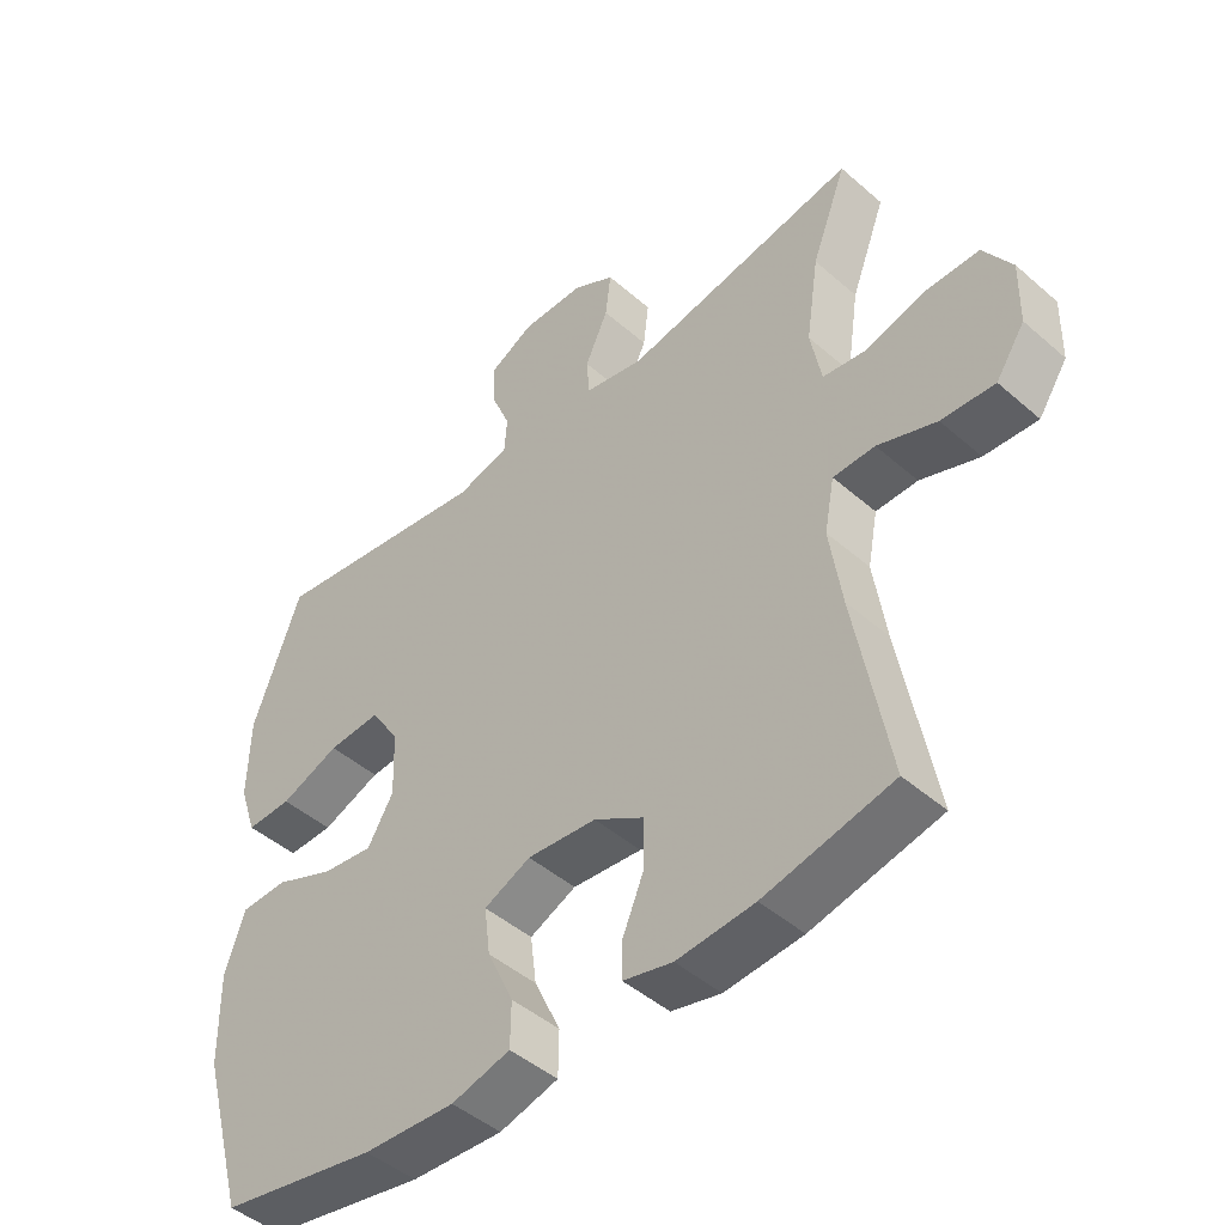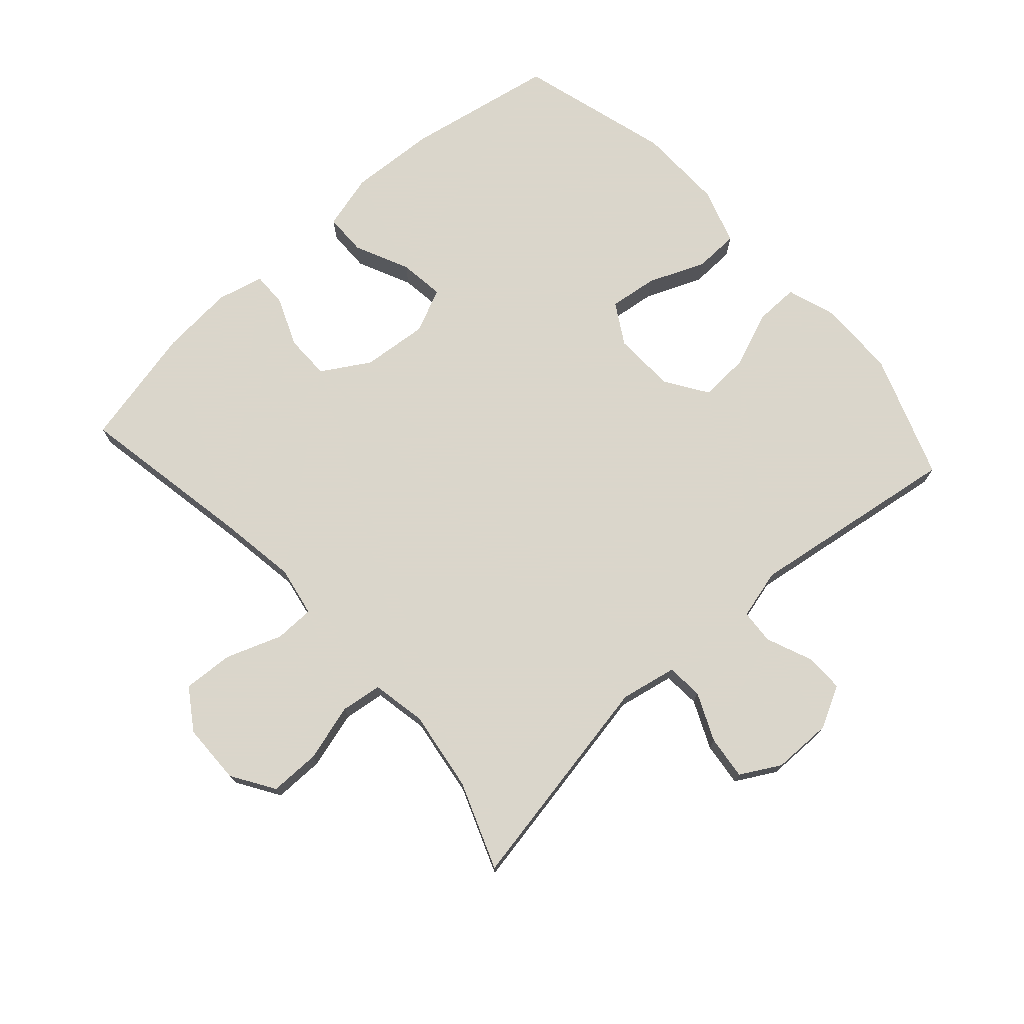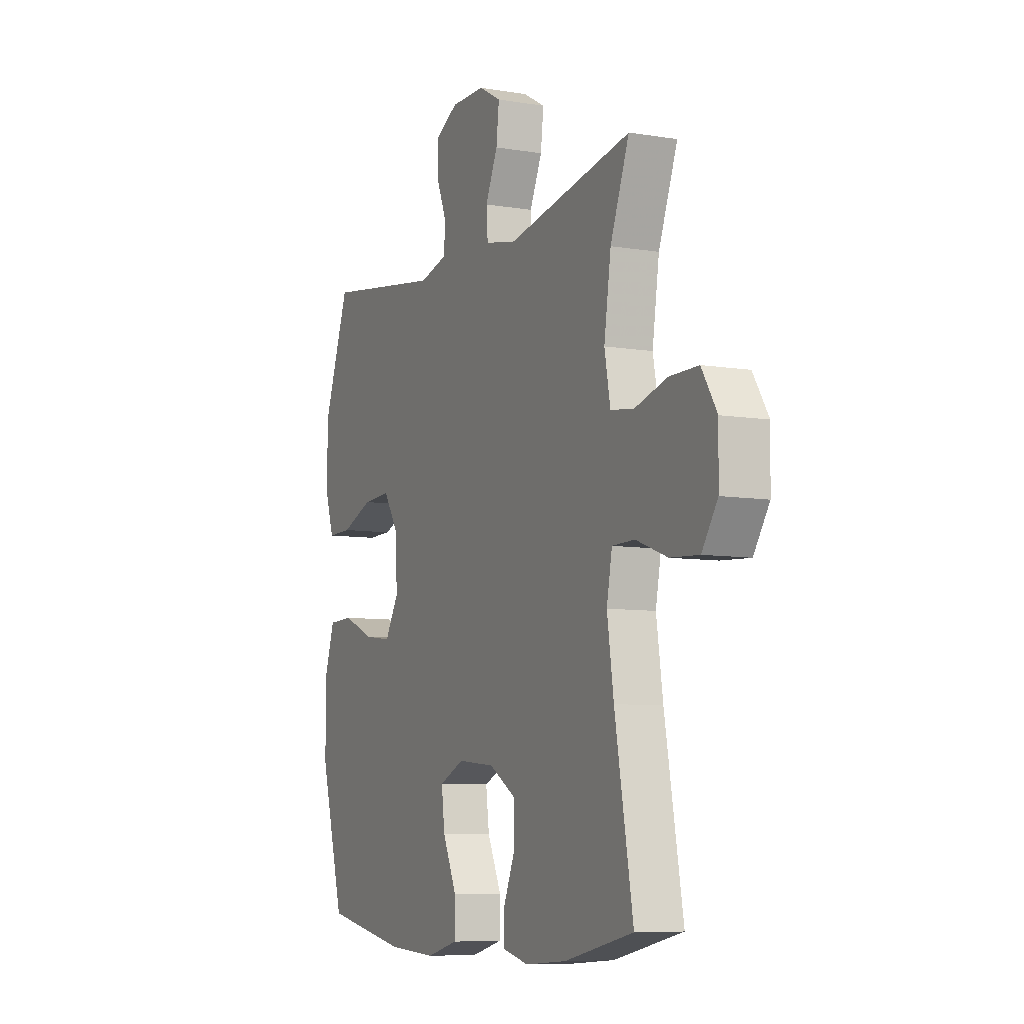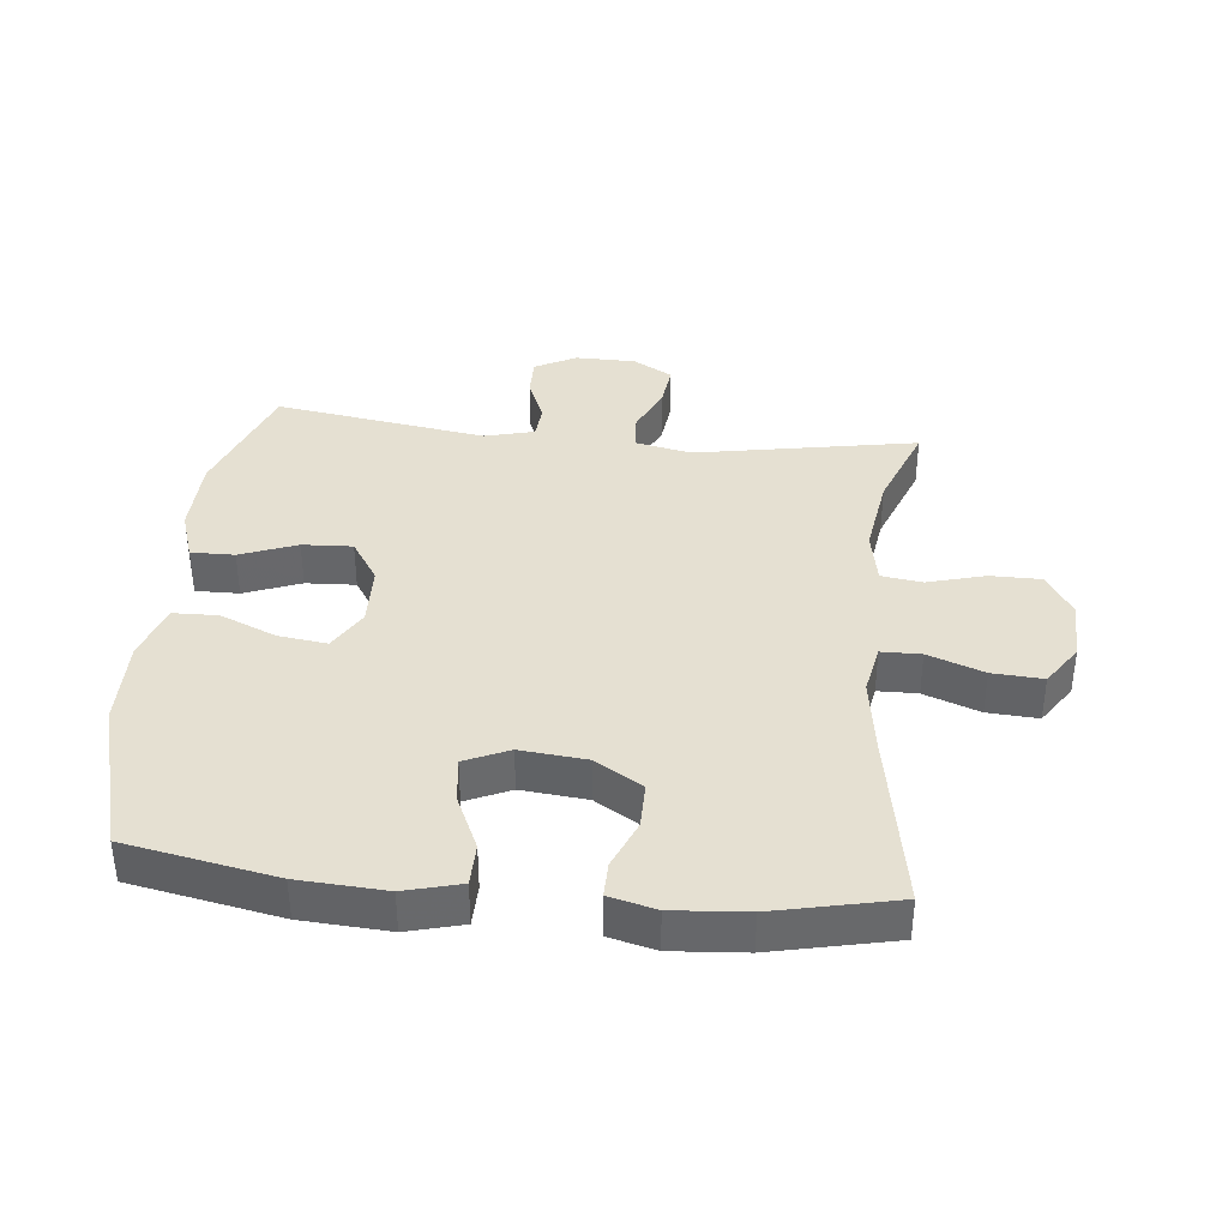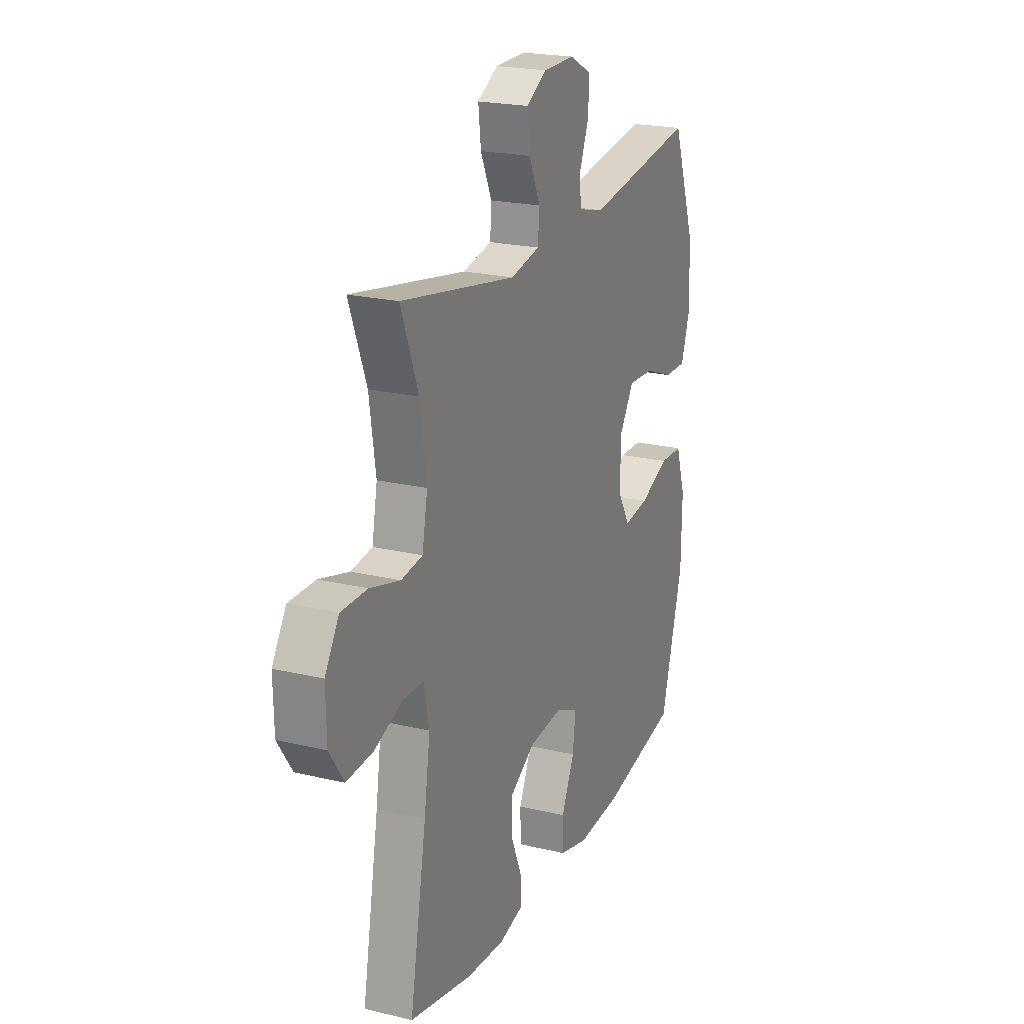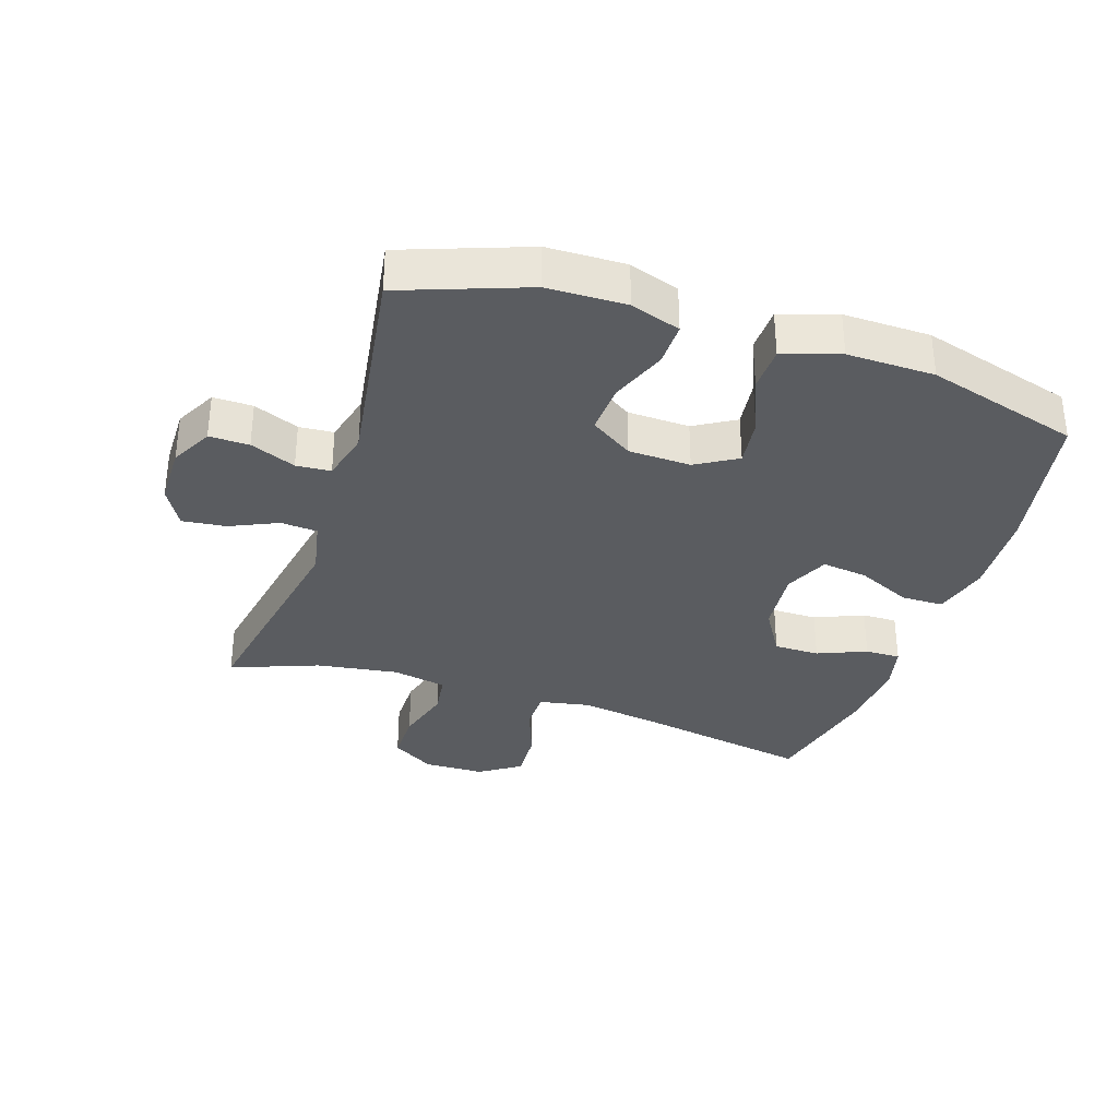
<metadata>
{"format":"obj","ext":"obj","renderer":"f3d","projection":"perspective","resolution":1024,"background":"white","views":[{"elev":-46.3,"azim":-134.8,"up":"+Z"},{"elev":73.7,"azim":-42.1,"up":"+Y"},{"elev":-7.8,"azim":-114.9,"up":"+Z"},{"elev":37.8,"azim":-174.1,"up":"+Y"},{"elev":21.6,"azim":-67.1,"up":"+Z"},{"elev":-33.8,"azim":71.7,"up":"+Y"}]}
</metadata>
<code>
v 0.5 0.07 -0.5
v 0.267 0.07 -0.544
v 0.131 0.07 -0.552
v 0.044 0.07 -0.529
v 0.043 0.07 -0.463
v 0.082 0.07 -0.378
v 0.091 0.07 -0.307
v 0.022 0.07 -0.276
v -0.081 0.07 -0.286
v -0.155 0.07 -0.331
v -0.155 0.07 -0.402
v -0.123 0.07 -0.478
v -0.122 0.07 -0.533
v -0.195 0.07 -0.551
v -0.31 0.07 -0.542
v -0.5 0.07 -0.5
v -0.45 0.07 -0.221
v -0.432 0.07 -0.1
v -0.447 0.07 -0.022
v -0.509 0.07 -0.021
v -0.596 0.07 -0.053
v -0.675 0.07 -0.058
v -0.718 0.07 0.006
v -0.72 0.07 0.101
v -0.678 0.07 0.168
v -0.599 0.07 0.168
v -0.509 0.07 0.143
v -0.445 0.07 0.152
v -0.429 0.07 0.237
v -0.448 0.07 0.364
v -0.5 0.07 0.5
v -0.154 0.07 0.437
v -0.066 0.07 0.455
v -0.062 0.07 0.512
v -0.096 0.07 0.587
v -0.104 0.07 0.655
v -0.042 0.07 0.69
v 0.052 0.07 0.691
v 0.117 0.07 0.657
v 0.116 0.07 0.595
v 0.087 0.07 0.524
v 0.091 0.07 0.47
v 0.169 0.07 0.45
v 0.5 0.07 0.5
v 0.571 0.07 0.306
v 0.574 0.07 0.184
v 0.548 0.07 0.106
v 0.48 0.07 0.107
v 0.392 0.07 0.141
v 0.314 0.07 0.145
v 0.271 0.07 0.079
v 0.268 0.07 -0.018
v 0.306 0.07 -0.082
v 0.382 0.07 -0.072
v 0.47 0.07 -0.035
v 0.54 0.07 -0.037
v 0.569 0.07 -0.125
v 0.567 0.07 -0.261
v 0.5 0 -0.5
v 0.267 0 -0.544
v 0.131 0 -0.552
v 0.044 0 -0.529
v 0.043 0 -0.463
v 0.082 0 -0.378
v 0.091 0 -0.307
v 0.022 0 -0.276
v -0.081 0 -0.286
v -0.155 0 -0.331
v -0.155 0 -0.402
v -0.123 0 -0.478
v -0.122 0 -0.533
v -0.195 0 -0.551
v -0.31 0 -0.542
v -0.5 0 -0.5
v -0.45 0 -0.221
v -0.432 0 -0.1
v -0.447 0 -0.022
v -0.509 0 -0.021
v -0.596 0 -0.053
v -0.675 0 -0.058
v -0.718 0 0.006
v -0.72 0 0.101
v -0.678 0 0.168
v -0.599 0 0.168
v -0.509 0 0.143
v -0.445 0 0.152
v -0.429 0 0.237
v -0.448 0 0.364
v -0.5 0 0.5
v -0.154 0 0.437
v -0.066 0 0.455
v -0.062 0 0.512
v -0.096 0 0.587
v -0.104 0 0.655
v -0.042 0 0.69
v 0.052 0 0.691
v 0.117 0 0.657
v 0.116 0 0.595
v 0.087 0 0.524
v 0.091 0 0.47
v 0.169 0 0.45
v 0.5 0 0.5
v 0.571 0 0.306
v 0.574 0 0.184
v 0.548 0 0.106
v 0.48 0 0.107
v 0.392 0 0.141
v 0.314 0 0.145
v 0.271 0 0.079
v 0.268 0 -0.018
v 0.306 0 -0.082
v 0.382 0 -0.072
v 0.47 0 -0.035
v 0.54 0 -0.037
v 0.569 0 -0.125
v 0.567 0 -0.261
f 4 5 6
f 3 4 6
f 2 3 6
f 1 2 6
f 58 1 6
f 57 58 6
f 56 57 6
f 55 56 6
f 54 55 6
f 53 54 6 7
f 52 53 7 8
f 51 52 8 9
f 50 51 9 10
f 47 48 49
f 46 47 49
f 45 46 49
f 44 45 49
f 43 44 49
f 42 43 49 50
f 39 40 41
f 38 39 41
f 37 38 41
f 36 37 41
f 35 36 41
f 34 35 41
f 33 34 41 42
f 42 50 10
f 33 42 10
f 32 33 10
f 25 26 27
f 24 25 27
f 23 24 27
f 22 23 27
f 21 22 27
f 20 21 27
f 19 20 27 28
f 18 19 28 29
f 15 16 17
f 14 15 17
f 13 14 17
f 12 13 17
f 11 12 17
f 10 11 17 18
f 30 31 32 10
f 10 18 29
f 10 29 30
f 64 63 62
f 64 62 61
f 64 61 60
f 64 60 59
f 64 59 116
f 64 116 115
f 64 115 114
f 64 114 113
f 64 113 112
f 65 64 112 111
f 66 65 111 110
f 67 66 110 109
f 68 67 109 108
f 107 106 105
f 107 105 104
f 107 104 103
f 107 103 102
f 107 102 101
f 108 107 101 100
f 99 98 97
f 99 97 96
f 99 96 95
f 99 95 94
f 99 94 93
f 99 93 92
f 100 99 92 91
f 68 108 100
f 68 100 91
f 68 91 90
f 85 84 83
f 85 83 82
f 85 82 81
f 85 81 80
f 85 80 79
f 85 79 78
f 86 85 78 77
f 87 86 77 76
f 75 74 73
f 75 73 72
f 75 72 71
f 75 71 70
f 75 70 69
f 76 75 69 68
f 68 90 89 88
f 87 76 68
f 88 87 68
f 1 59 60 2
f 2 60 61 3
f 3 61 62 4
f 4 62 63 5
f 5 63 64 6
f 6 64 65 7
f 7 65 66 8
f 8 66 67 9
f 9 67 68 10
f 10 68 69 11
f 11 69 70 12
f 12 70 71 13
f 13 71 72 14
f 14 72 73 15
f 15 73 74 16
f 16 74 75 17
f 17 75 76 18
f 18 76 77 19
f 19 77 78 20
f 20 78 79 21
f 21 79 80 22
f 22 80 81 23
f 23 81 82 24
f 24 82 83 25
f 25 83 84 26
f 26 84 85 27
f 27 85 86 28
f 28 86 87 29
f 29 87 88 30
f 30 88 89 31
f 31 89 90 32
f 32 90 91 33
f 33 91 92 34
f 34 92 93 35
f 35 93 94 36
f 36 94 95 37
f 37 95 96 38
f 38 96 97 39
f 39 97 98 40
f 40 98 99 41
f 41 99 100 42
f 42 100 101 43
f 43 101 102 44
f 44 102 103 45
f 45 103 104 46
f 46 104 105 47
f 47 105 106 48
f 48 106 107 49
f 49 107 108 50
f 50 108 109 51
f 51 109 110 52
f 52 110 111 53
f 53 111 112 54
f 54 112 113 55
f 55 113 114 56
f 56 114 115 57
f 57 115 116 58
f 58 116 59 1

</code>
